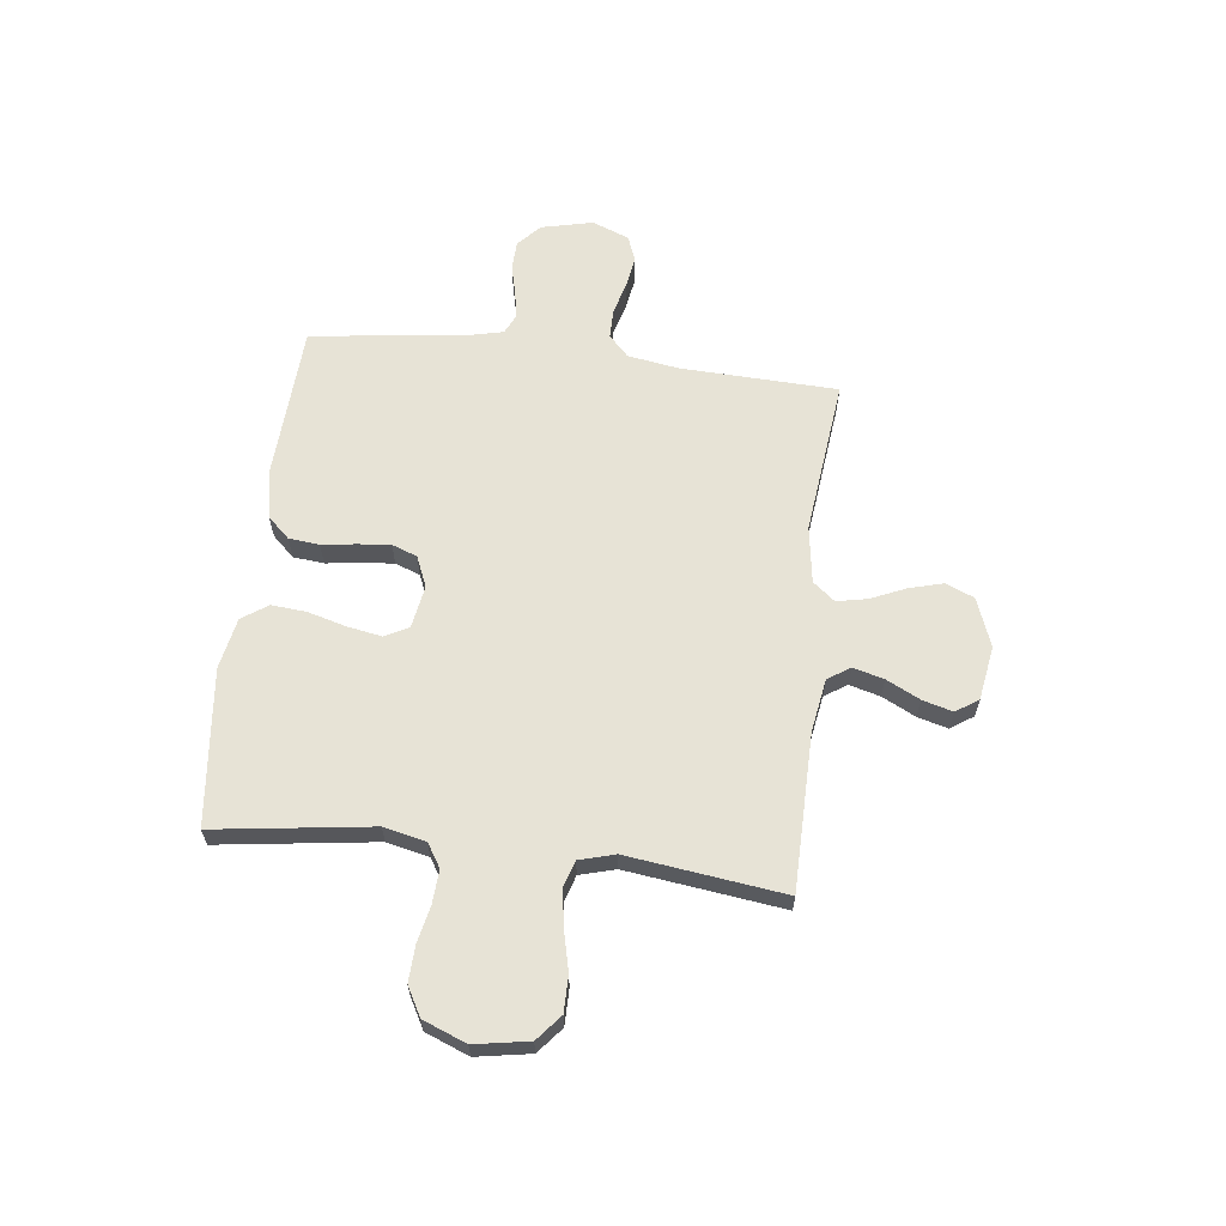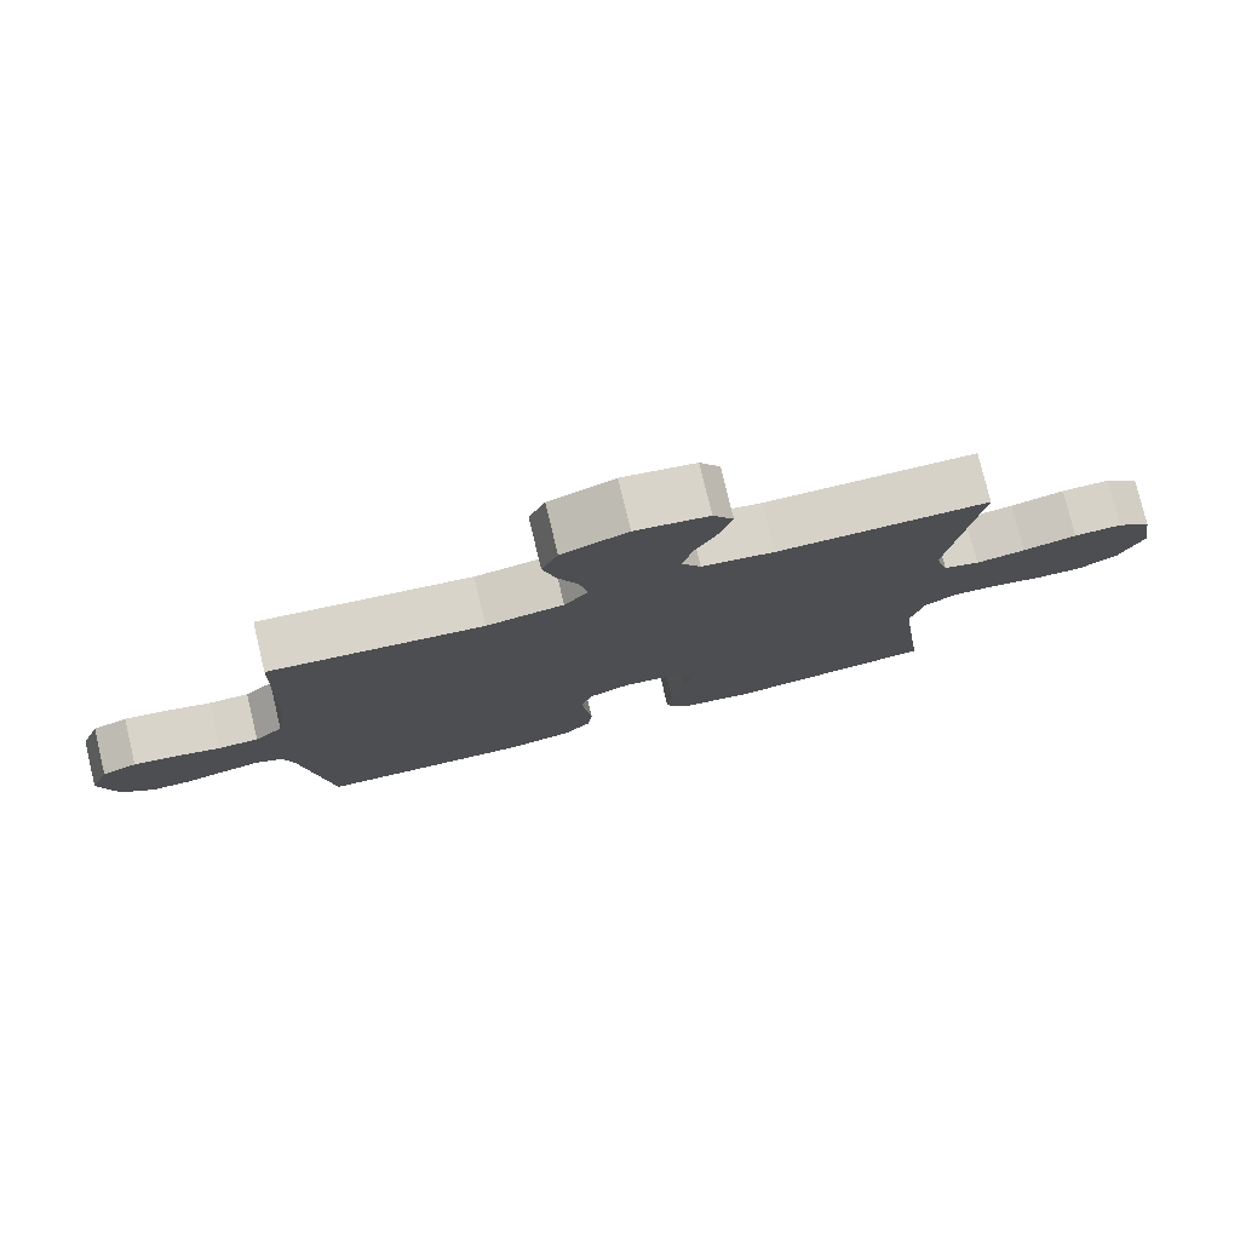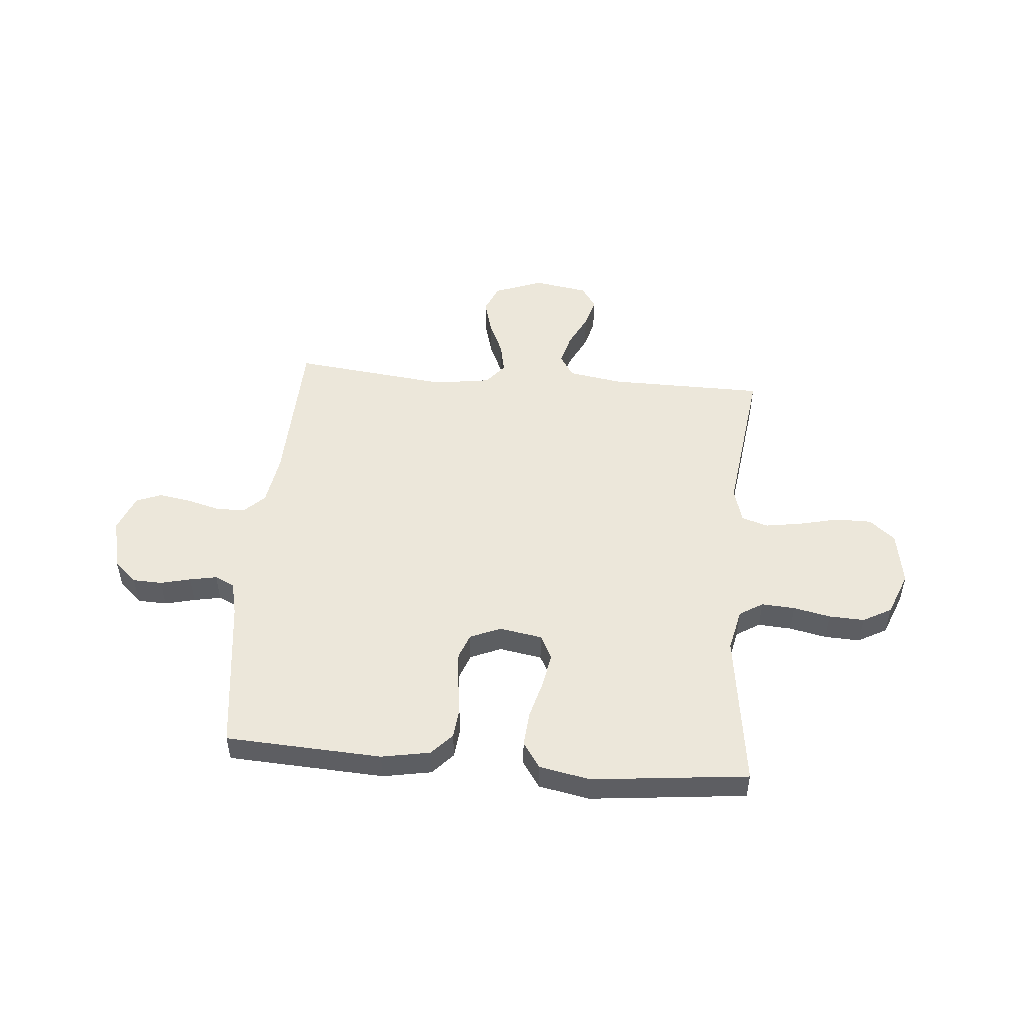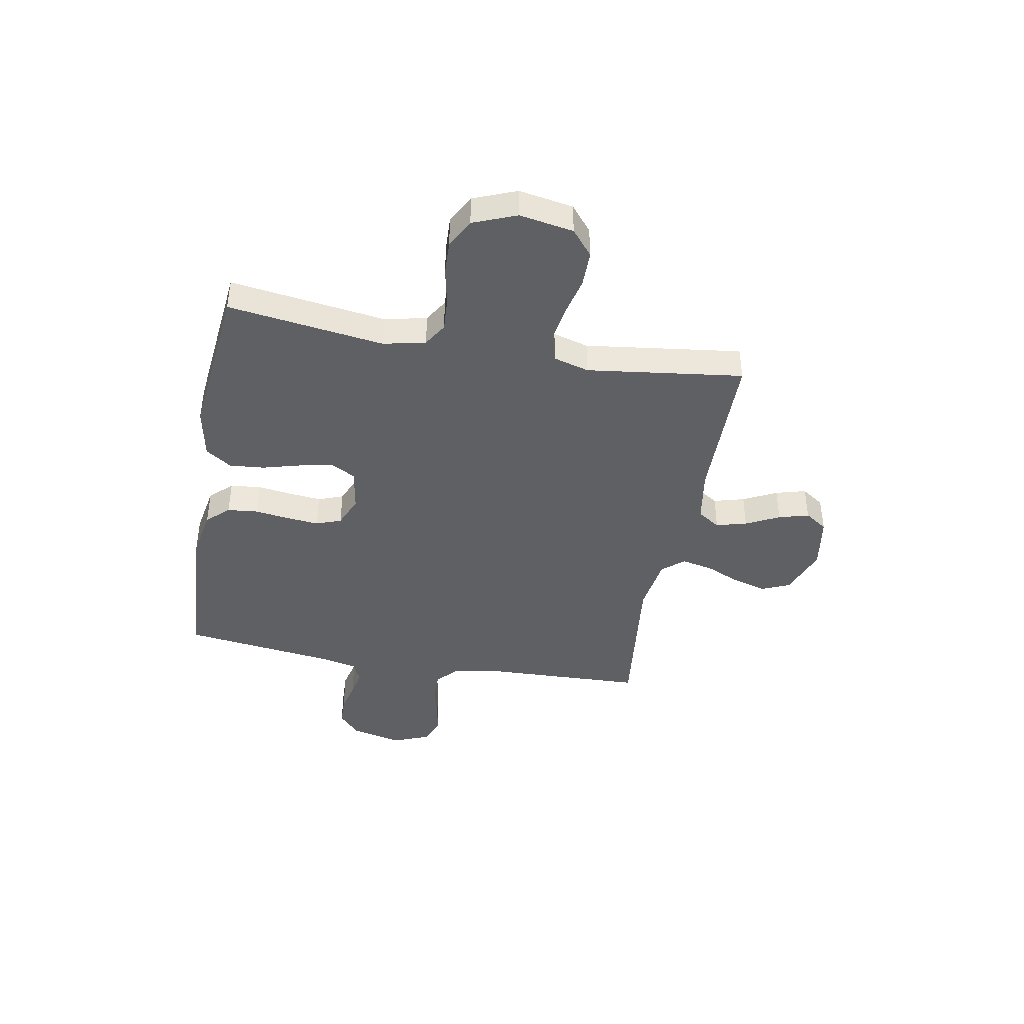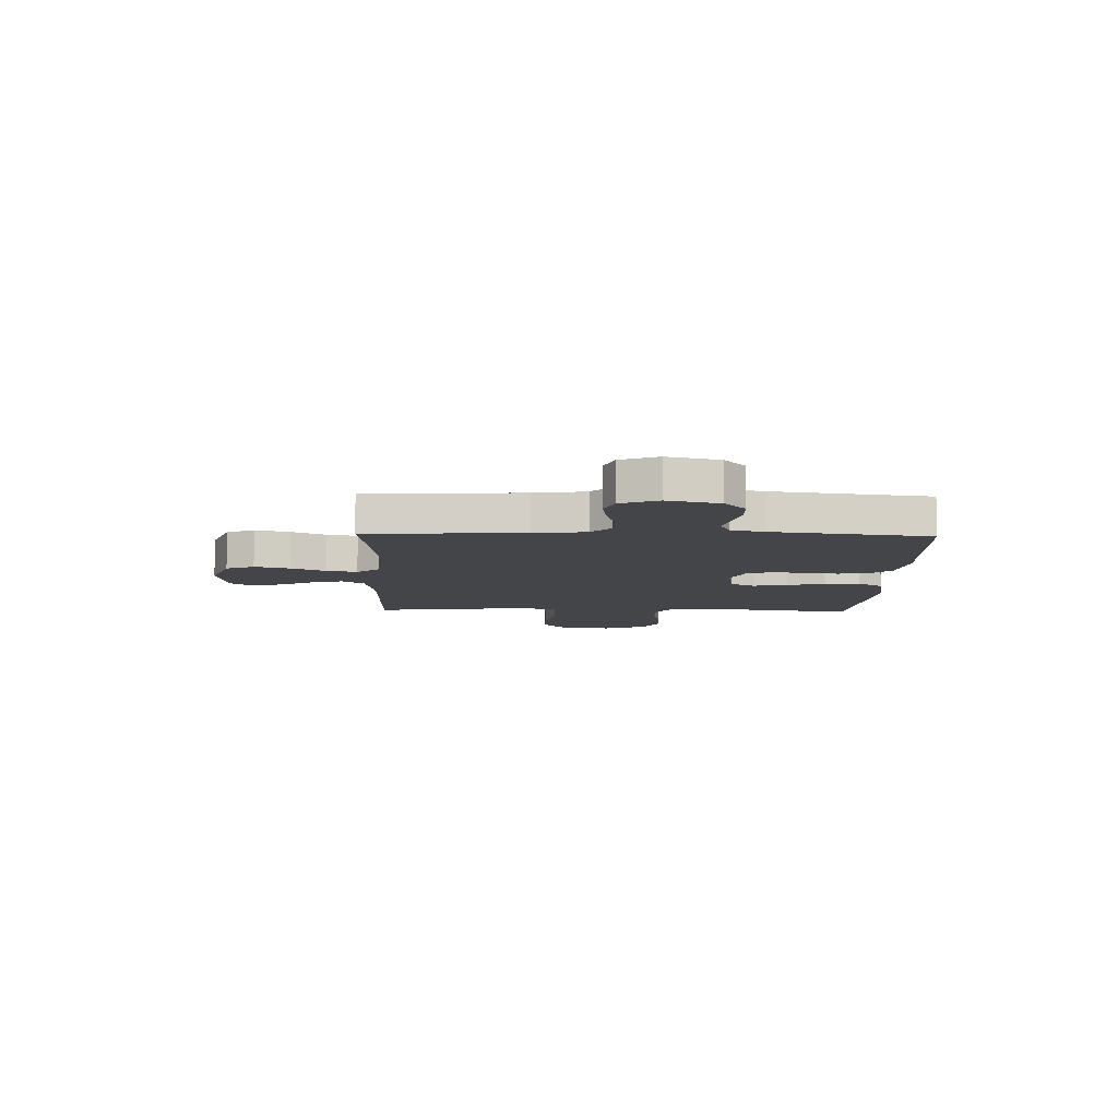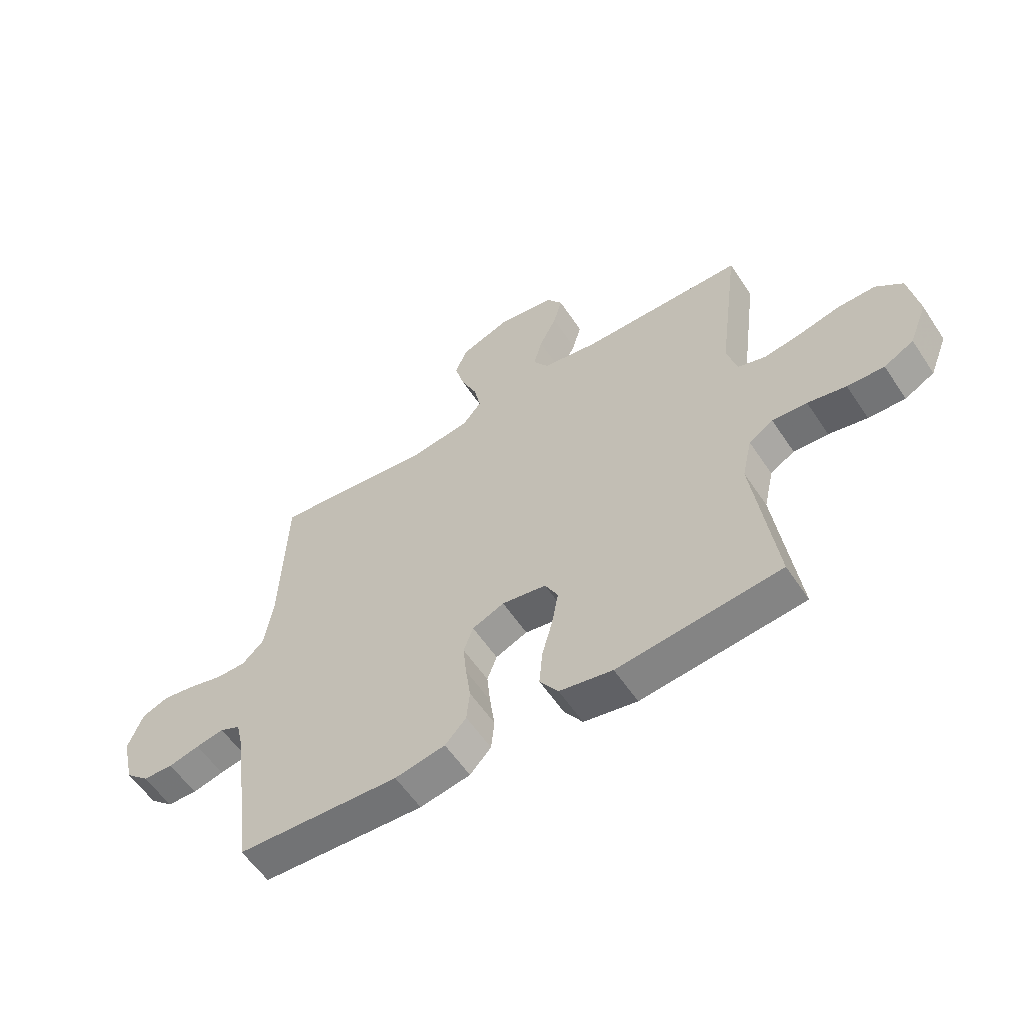
<metadata>
{"format":"obj","ext":"obj","renderer":"f3d","projection":"perspective","resolution":1024,"background":"white","views":[{"elev":62.7,"azim":-83.2,"up":"+Y"},{"elev":77.8,"azim":166.5,"up":"+Z"},{"elev":50.4,"azim":-175.1,"up":"+Y"},{"elev":-42.3,"azim":-100.3,"up":"+Y"},{"elev":-8.9,"azim":88.2,"up":"+Y"},{"elev":-57.7,"azim":-146.7,"up":"+Z"}]}
</metadata>
<code>
v -0.5 0.07 0.5
v -0.2 0.07 0.503
v -0.097 0.07 0.52
v -0.069 0.07 0.563
v -0.085 0.07 0.622
v -0.117 0.07 0.686
v -0.133 0.07 0.744
v -0.104 0.07 0.787
v 0 0.07 0.804
v 0.093 0.07 0.769
v 0.116 0.07 0.715
v 0.098 0.07 0.649
v 0.069 0.07 0.583
v 0.057 0.07 0.524
v 0.091 0.07 0.482
v 0.2 0.07 0.466
v 0.5 0.07 0.5
v 0.511 0.07 0.2
v 0.527 0.07 0.101
v 0.567 0.07 0.063
v 0.623 0.07 0.063
v 0.686 0.07 0.08
v 0.747 0.07 0.09
v 0.796 0.07 0.071
v 0.824 0.07 0
v 0.801 0.07 -0.099
v 0.757 0.07 -0.139
v 0.701 0.07 -0.141
v 0.643 0.07 -0.127
v 0.591 0.07 -0.117
v 0.553 0.07 -0.135
v 0.538 0.07 -0.2
v 0.5 0.07 -0.5
v 0.2 0.07 -0.516
v 0.107 0.07 -0.499
v 0.068 0.07 -0.457
v 0.062 0.07 -0.398
v 0.071 0.07 -0.332
v 0.077 0.07 -0.27
v 0.059 0.07 -0.222
v 0 0.07 -0.197
v -0.082 0.07 -0.211
v -0.106 0.07 -0.257
v -0.094 0.07 -0.323
v -0.074 0.07 -0.396
v -0.068 0.07 -0.463
v -0.102 0.07 -0.513
v -0.2 0.07 -0.532
v -0.5 0.07 -0.5
v -0.459 0.07 -0.2
v -0.477 0.07 -0.119
v -0.522 0.07 -0.091
v -0.586 0.07 -0.095
v -0.657 0.07 -0.11
v -0.725 0.07 -0.113
v -0.78 0.07 -0.083
v -0.813 0.07 0
v -0.795 0.07 0.104
v -0.746 0.07 0.145
v -0.677 0.07 0.145
v -0.601 0.07 0.127
v -0.531 0.07 0.116
v -0.48 0.07 0.132
v -0.461 0.07 0.2
v -0.5 0 0.5
v -0.2 0 0.503
v -0.097 0 0.52
v -0.069 0 0.563
v -0.085 0 0.622
v -0.117 0 0.686
v -0.133 0 0.744
v -0.104 0 0.787
v 0 0 0.804
v 0.093 0 0.769
v 0.116 0 0.715
v 0.098 0 0.649
v 0.069 0 0.583
v 0.057 0 0.524
v 0.091 0 0.482
v 0.2 0 0.466
v 0.5 0 0.5
v 0.511 0 0.2
v 0.527 0 0.101
v 0.567 0 0.063
v 0.623 0 0.063
v 0.686 0 0.08
v 0.747 0 0.09
v 0.796 0 0.071
v 0.824 0 0
v 0.801 0 -0.099
v 0.757 0 -0.139
v 0.701 0 -0.141
v 0.643 0 -0.127
v 0.591 0 -0.117
v 0.553 0 -0.135
v 0.538 0 -0.2
v 0.5 0 -0.5
v 0.2 0 -0.516
v 0.107 0 -0.499
v 0.068 0 -0.457
v 0.062 0 -0.398
v 0.071 0 -0.332
v 0.077 0 -0.27
v 0.059 0 -0.222
v 0 0 -0.197
v -0.082 0 -0.211
v -0.106 0 -0.257
v -0.094 0 -0.323
v -0.074 0 -0.396
v -0.068 0 -0.463
v -0.102 0 -0.513
v -0.2 0 -0.532
v -0.5 0 -0.5
v -0.459 0 -0.2
v -0.477 0 -0.119
v -0.522 0 -0.091
v -0.586 0 -0.095
v -0.657 0 -0.11
v -0.725 0 -0.113
v -0.78 0 -0.083
v -0.813 0 0
v -0.795 0 0.104
v -0.746 0 0.145
v -0.677 0 0.145
v -0.601 0 0.127
v -0.531 0 0.116
v -0.48 0 0.132
v -0.461 0 0.2
f 59 60 61
f 58 59 61
f 57 58 61
f 56 57 61
f 55 56 61
f 54 55 61
f 53 54 61
f 52 53 61 62
f 51 52 62 63
f 48 49 50
f 47 48 50
f 46 47 50
f 45 46 50
f 44 45 50
f 51 63 64
f 50 51 64
f 44 50 64
f 43 44 64
f 36 37 38
f 35 36 38
f 34 35 38
f 33 34 38
f 32 33 38
f 31 32 38 39
f 30 31 39 40
f 27 28 29
f 26 27 29
f 25 26 29
f 24 25 29
f 23 24 29
f 22 23 29
f 21 22 29
f 20 21 29 30
f 30 40 41
f 20 30 41
f 19 20 41
f 16 17 18
f 19 41 42
f 18 19 42
f 16 18 42
f 15 16 42
f 11 12 13
f 10 11 13
f 9 10 13
f 8 9 13
f 7 8 13
f 6 7 13
f 5 6 13
f 4 5 13 14
f 64 1 2
f 43 64 2
f 42 43 2
f 15 42 2
f 3 4 14 15
f 2 3 15
f 125 124 123
f 125 123 122
f 125 122 121
f 125 121 120
f 125 120 119
f 125 119 118
f 125 118 117
f 126 125 117 116
f 127 126 116 115
f 114 113 112
f 114 112 111
f 114 111 110
f 114 110 109
f 114 109 108
f 128 127 115
f 128 115 114
f 128 114 108
f 128 108 107
f 102 101 100
f 102 100 99
f 102 99 98
f 102 98 97
f 102 97 96
f 103 102 96 95
f 104 103 95 94
f 93 92 91
f 93 91 90
f 93 90 89
f 93 89 88
f 93 88 87
f 93 87 86
f 93 86 85
f 94 93 85 84
f 105 104 94
f 105 94 84
f 105 84 83
f 82 81 80
f 106 105 83
f 106 83 82
f 106 82 80
f 106 80 79
f 77 76 75
f 77 75 74
f 77 74 73
f 77 73 72
f 77 72 71
f 77 71 70
f 77 70 69
f 78 77 69 68
f 66 65 128
f 66 128 107
f 66 107 106
f 66 106 79
f 79 78 68 67
f 79 67 66
f 1 65 66 2
f 2 66 67 3
f 3 67 68 4
f 4 68 69 5
f 5 69 70 6
f 6 70 71 7
f 7 71 72 8
f 8 72 73 9
f 9 73 74 10
f 10 74 75 11
f 11 75 76 12
f 12 76 77 13
f 13 77 78 14
f 14 78 79 15
f 15 79 80 16
f 16 80 81 17
f 17 81 82 18
f 18 82 83 19
f 19 83 84 20
f 20 84 85 21
f 21 85 86 22
f 22 86 87 23
f 23 87 88 24
f 24 88 89 25
f 25 89 90 26
f 26 90 91 27
f 27 91 92 28
f 28 92 93 29
f 29 93 94 30
f 30 94 95 31
f 31 95 96 32
f 32 96 97 33
f 33 97 98 34
f 34 98 99 35
f 35 99 100 36
f 36 100 101 37
f 37 101 102 38
f 38 102 103 39
f 39 103 104 40
f 40 104 105 41
f 41 105 106 42
f 42 106 107 43
f 43 107 108 44
f 44 108 109 45
f 45 109 110 46
f 46 110 111 47
f 47 111 112 48
f 48 112 113 49
f 49 113 114 50
f 50 114 115 51
f 51 115 116 52
f 52 116 117 53
f 53 117 118 54
f 54 118 119 55
f 55 119 120 56
f 56 120 121 57
f 57 121 122 58
f 58 122 123 59
f 59 123 124 60
f 60 124 125 61
f 61 125 126 62
f 62 126 127 63
f 63 127 128 64
f 64 128 65 1

</code>
